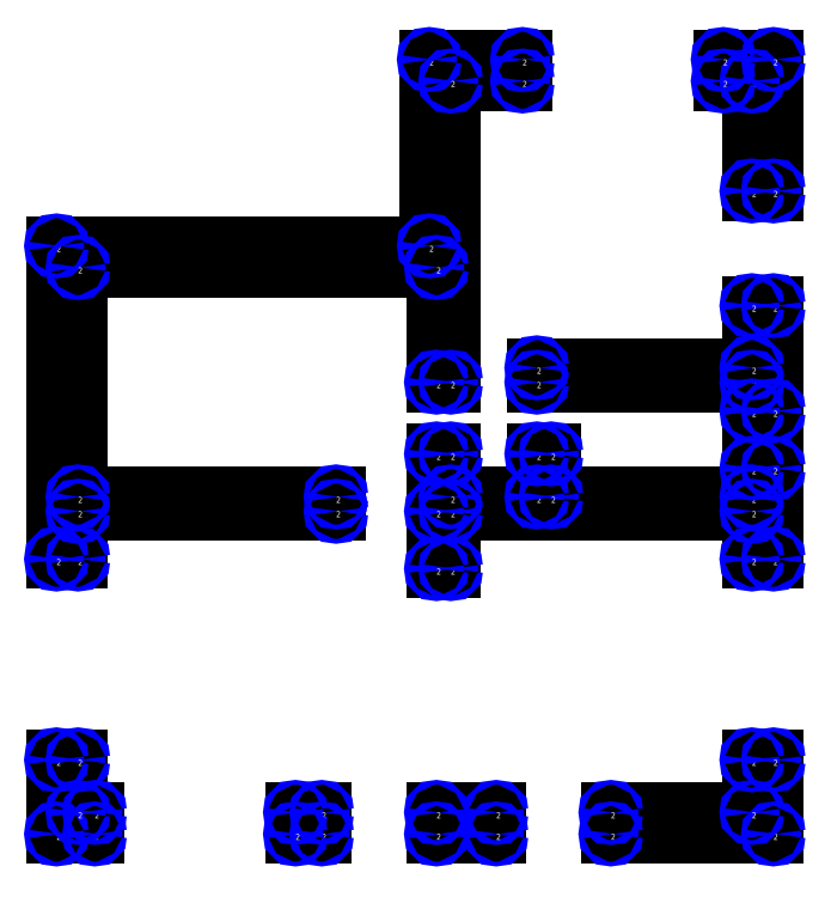
<metadata>
{"format":"dxf","ext":"dxf","renderer":"ezdxf+matplotlib","layout":"modelspace","background":"white","min_lineweight":24,"dpi":150}
</metadata>
<code>
0
SECTION
2
ENTITIES
0
LINE
8
0
10
519
20
411
30
0
11
519
21
402
31
0
0
LINE
8
0
10
519
20
411
30
0
11
494
21
411
31
0
0
LINE
8
0
10
519
20
402
30
0
11
494
21
402
31
0
0
LINE
8
0
10
494
20
402
30
0
11
494
21
411
31
0
0
LINE
8
0
10
351
20
402
30
0
11
351
21
411
31
0
0
LINE
8
0
10
351
20
402
30
0
11
335
21
402
31
0
0
LINE
8
0
10
351
20
411
30
0
11
344
21
411
31
0
0
LINE
8
0
10
335
20
433
30
0
11
344
21
433
31
0
0
LINE
8
0
10
335
20
433
30
0
11
335
21
402
31
0
0
LINE
8
0
10
344
20
433
30
0
11
344
21
411
31
0
0
LINE
8
0
10
626
20
433
30
0
11
635
21
433
31
0
0
LINE
8
0
10
626
20
433
30
0
11
626
21
411
31
0
0
LINE
8
0
10
635
20
433
30
0
11
635
21
402
31
0
0
LINE
8
0
10
491
20
726
30
0
11
491
21
648
31
0
0
LINE
8
0
10
491
20
726
30
0
11
530
21
726
31
0
0
LINE
8
0
10
491
20
648
30
0
11
335
21
648
31
0
0
LINE
8
0
10
494
20
639
30
0
11
494
21
591
31
0
0
LINE
8
0
10
494
20
639
30
0
11
344
21
639
31
0
0
LINE
8
0
10
494
20
591
30
0
11
500
21
591
31
0
0
LINE
8
0
10
500
20
591
30
0
11
500
21
717
31
0
0
LINE
8
0
10
500
20
717
30
0
11
530
21
717
31
0
0
LINE
8
0
10
567
20
402
30
0
11
567
21
411
31
0
0
LINE
8
0
10
567
20
402
30
0
11
635
21
402
31
0
0
LINE
8
0
10
567
20
411
30
0
11
626
21
411
31
0
0
LINE
8
0
10
344
20
537
30
0
11
344
21
517
31
0
0
LINE
8
0
10
344
20
537
30
0
11
452
21
537
31
0
0
LINE
8
0
10
344
20
517
30
0
11
335
21
517
31
0
0
LINE
8
0
10
335
20
517
30
0
11
335
21
648
31
0
0
LINE
8
0
10
344
20
639
30
0
11
344
21
543
31
0
0
LINE
8
0
10
344
20
543
30
0
11
452
21
543
31
0
0
LINE
8
0
10
452
20
543
30
0
11
452
21
537
31
0
0
LINE
8
0
10
626
20
543
30
0
11
626
21
555
31
0
0
LINE
8
0
10
626
20
543
30
0
11
542
21
543
31
0
0
LINE
8
0
10
626
20
555
30
0
11
635
21
555
31
0
0
LINE
8
0
10
635
20
555
30
0
11
635
21
517
31
0
0
LINE
8
0
10
635
20
517
30
0
11
626
21
517
31
0
0
LINE
8
0
10
626
20
517
30
0
11
626
21
537
31
0
0
LINE
8
0
10
626
20
537
30
0
11
500
21
537
31
0
0
LINE
8
0
10
500
20
537
30
0
11
500
21
513
31
0
0
LINE
8
0
10
500
20
513
30
0
11
494
21
513
31
0
0
LINE
8
0
10
494
20
513
30
0
11
494
21
537
31
0
0
LINE
8
0
10
494
20
537
30
0
11
494
21
561
31
0
0
LINE
8
0
10
494
20
561
30
0
11
500
21
561
31
0
0
LINE
8
0
10
500
20
561
30
0
11
500
21
543
31
0
0
LINE
8
0
10
500
20
543
30
0
11
536
21
543
31
0
0
LINE
8
0
10
536
20
543
30
0
11
536
21
561
31
0
0
LINE
8
0
10
536
20
561
30
0
11
542
21
561
31
0
0
LINE
8
0
10
542
20
561
30
0
11
542
21
543
31
0
0
LINE
8
0
10
435
20
411
30
0
11
446
21
411
31
0
0
LINE
8
0
10
435
20
411
30
0
11
435
21
402
31
0
0
LINE
8
0
10
446
20
411
30
0
11
446
21
402
31
0
0
LINE
8
0
10
446
20
402
30
0
11
435
21
402
31
0
0
LINE
8
0
10
626
20
591
30
0
11
626
21
579
31
0
0
LINE
8
0
10
626
20
591
30
0
11
536
21
591
31
0
0
LINE
8
0
10
626
20
579
30
0
11
635
21
579
31
0
0
LINE
8
0
10
635
20
579
30
0
11
635
21
623
31
0
0
LINE
8
0
10
635
20
623
30
0
11
626
21
623
31
0
0
LINE
8
0
10
626
20
623
30
0
11
626
21
597
31
0
0
LINE
8
0
10
626
20
597
30
0
11
536
21
597
31
0
0
LINE
8
0
10
536
20
597
30
0
11
536
21
591
31
0
0
LINE
8
0
10
626
20
671
30
0
11
626
21
717
31
0
0
LINE
8
0
10
626
20
671
30
0
11
635
21
671
31
0
0
LINE
8
0
10
626
20
717
30
0
11
614
21
717
31
0
0
LINE
8
0
10
614
20
717
30
0
11
614
21
726
31
0
0
LINE
8
0
10
614
20
726
30
0
11
635
21
726
31
0
0
LINE
8
0
10
635
20
726
30
0
11
635
21
671
31
0
0
LINE
8
0
10
530
20
717
30
0
11
530
21
726
31
0
0
CIRCLE
8
debug
10
519
20
411
30
0
40
1
0
MTEXT
8
debug
10
519
20
411
30
0
40
2.5
71
1
1
2
0
CIRCLE
8
debug
10
519
20
402
30
0
40
1
0
MTEXT
8
debug
10
519
20
402
30
0
40
2.5
71
1
1
2
0
CIRCLE
8
debug
10
494
20
402
30
0
40
1
0
MTEXT
8
debug
10
494
20
402
30
0
40
2.5
71
1
1
2
0
CIRCLE
8
debug
10
494
20
411
30
0
40
1
0
MTEXT
8
debug
10
494
20
411
30
0
40
2.5
71
1
1
2
0
CIRCLE
8
debug
10
351
20
402
30
0
40
1
0
MTEXT
8
debug
10
351
20
402
30
0
40
2.5
71
1
1
2
0
CIRCLE
8
debug
10
351
20
411
30
0
40
1
0
MTEXT
8
debug
10
351
20
411
30
0
40
2.5
71
1
1
2
0
CIRCLE
8
debug
10
335
20
433
30
0
40
1
0
MTEXT
8
debug
10
335
20
433
30
0
40
2.5
71
1
1
2
0
CIRCLE
8
debug
10
344
20
433
30
0
40
1
0
MTEXT
8
debug
10
344
20
433
30
0
40
2.5
71
1
1
2
0
CIRCLE
8
debug
10
626
20
433
30
0
40
1
0
MTEXT
8
debug
10
626
20
433
30
0
40
2.5
71
1
1
2
0
CIRCLE
8
debug
10
635
20
433
30
0
40
1
0
MTEXT
8
debug
10
635
20
433
30
0
40
2.5
71
1
1
2
0
CIRCLE
8
debug
10
491
20
726
30
0
40
1
0
MTEXT
8
debug
10
491
20
726
30
0
40
2.5
71
1
1
2
0
CIRCLE
8
debug
10
491
20
648
30
0
40
1
0
MTEXT
8
debug
10
491
20
648
30
0
40
2.5
71
1
1
2
0
CIRCLE
8
debug
10
494
20
639
30
0
40
1
0
MTEXT
8
debug
10
494
20
639
30
0
40
2.5
71
1
1
2
0
CIRCLE
8
debug
10
494
20
591
30
0
40
1
0
MTEXT
8
debug
10
494
20
591
30
0
40
2.5
71
1
1
2
0
CIRCLE
8
debug
10
500
20
591
30
0
40
1
0
MTEXT
8
debug
10
500
20
591
30
0
40
2.5
71
1
1
2
0
CIRCLE
8
debug
10
500
20
717
30
0
40
1
0
MTEXT
8
debug
10
500
20
717
30
0
40
2.5
71
1
1
2
0
CIRCLE
8
debug
10
567
20
402
30
0
40
1
0
MTEXT
8
debug
10
567
20
402
30
0
40
2.5
71
1
1
2
0
CIRCLE
8
debug
10
567
20
411
30
0
40
1
0
MTEXT
8
debug
10
567
20
411
30
0
40
2.5
71
1
1
2
0
CIRCLE
8
debug
10
344
20
537
30
0
40
1
0
MTEXT
8
debug
10
344
20
537
30
0
40
2.5
71
1
1
2
0
CIRCLE
8
debug
10
344
20
517
30
0
40
1
0
MTEXT
8
debug
10
344
20
517
30
0
40
2.5
71
1
1
2
0
CIRCLE
8
debug
10
335
20
517
30
0
40
1
0
MTEXT
8
debug
10
335
20
517
30
0
40
2.5
71
1
1
2
0
CIRCLE
8
debug
10
335
20
648
30
0
40
1
0
MTEXT
8
debug
10
335
20
648
30
0
40
2.5
71
1
1
2
0
CIRCLE
8
debug
10
344
20
639
30
0
40
1
0
MTEXT
8
debug
10
344
20
639
30
0
40
2.5
71
1
1
2
0
CIRCLE
8
debug
10
344
20
543
30
0
40
1
0
MTEXT
8
debug
10
344
20
543
30
0
40
2.5
71
1
1
2
0
CIRCLE
8
debug
10
452
20
543
30
0
40
1
0
MTEXT
8
debug
10
452
20
543
30
0
40
2.5
71
1
1
2
0
CIRCLE
8
debug
10
452
20
537
30
0
40
1
0
MTEXT
8
debug
10
452
20
537
30
0
40
2.5
71
1
1
2
0
CIRCLE
8
debug
10
635
20
402
30
0
40
1
0
MTEXT
8
debug
10
635
20
402
30
0
40
2.5
71
1
1
2
0
CIRCLE
8
debug
10
626
20
411
30
0
40
1
0
MTEXT
8
debug
10
626
20
411
30
0
40
2.5
71
1
1
2
0
CIRCLE
8
debug
10
626
20
543
30
0
40
1
0
MTEXT
8
debug
10
626
20
543
30
0
40
2.5
71
1
1
2
0
CIRCLE
8
debug
10
626
20
555
30
0
40
1
0
MTEXT
8
debug
10
626
20
555
30
0
40
2.5
71
1
1
2
0
CIRCLE
8
debug
10
635
20
555
30
0
40
1
0
MTEXT
8
debug
10
635
20
555
30
0
40
2.5
71
1
1
2
0
CIRCLE
8
debug
10
635
20
517
30
0
40
1
0
MTEXT
8
debug
10
635
20
517
30
0
40
2.5
71
1
1
2
0
CIRCLE
8
debug
10
626
20
517
30
0
40
1
0
MTEXT
8
debug
10
626
20
517
30
0
40
2.5
71
1
1
2
0
CIRCLE
8
debug
10
626
20
537
30
0
40
1
0
MTEXT
8
debug
10
626
20
537
30
0
40
2.5
71
1
1
2
0
CIRCLE
8
debug
10
500
20
537
30
0
40
1
0
MTEXT
8
debug
10
500
20
537
30
0
40
2.5
71
1
1
2
0
CIRCLE
8
debug
10
500
20
513
30
0
40
1
0
MTEXT
8
debug
10
500
20
513
30
0
40
2.5
71
1
1
2
0
CIRCLE
8
debug
10
494
20
513
30
0
40
1
0
MTEXT
8
debug
10
494
20
513
30
0
40
2.5
71
1
1
2
0
CIRCLE
8
debug
10
494
20
537
30
0
40
1
0
MTEXT
8
debug
10
494
20
537
30
0
40
2.5
71
1
1
2
0
CIRCLE
8
debug
10
494
20
561
30
0
40
1
0
MTEXT
8
debug
10
494
20
561
30
0
40
2.5
71
1
1
2
0
CIRCLE
8
debug
10
500
20
561
30
0
40
1
0
MTEXT
8
debug
10
500
20
561
30
0
40
2.5
71
1
1
2
0
CIRCLE
8
debug
10
500
20
543
30
0
40
1
0
MTEXT
8
debug
10
500
20
543
30
0
40
2.5
71
1
1
2
0
CIRCLE
8
debug
10
536
20
543
30
0
40
1
0
MTEXT
8
debug
10
536
20
543
30
0
40
2.5
71
1
1
2
0
CIRCLE
8
debug
10
536
20
561
30
0
40
1
0
MTEXT
8
debug
10
536
20
561
30
0
40
2.5
71
1
1
2
0
CIRCLE
8
debug
10
542
20
561
30
0
40
1
0
MTEXT
8
debug
10
542
20
561
30
0
40
2.5
71
1
1
2
0
CIRCLE
8
debug
10
542
20
543
30
0
40
1
0
MTEXT
8
debug
10
542
20
543
30
0
40
2.5
71
1
1
2
0
CIRCLE
8
debug
10
435
20
411
30
0
40
1
0
MTEXT
8
debug
10
435
20
411
30
0
40
2.5
71
1
1
2
0
CIRCLE
8
debug
10
446
20
411
30
0
40
1
0
MTEXT
8
debug
10
446
20
411
30
0
40
2.5
71
1
1
2
0
CIRCLE
8
debug
10
446
20
402
30
0
40
1
0
MTEXT
8
debug
10
446
20
402
30
0
40
2.5
71
1
1
2
0
CIRCLE
8
debug
10
435
20
402
30
0
40
1
0
MTEXT
8
debug
10
435
20
402
30
0
40
2.5
71
1
1
2
0
CIRCLE
8
debug
10
335
20
402
30
0
40
1
0
MTEXT
8
debug
10
335
20
402
30
0
40
2.5
71
1
1
2
0
CIRCLE
8
debug
10
344
20
411
30
0
40
1
0
MTEXT
8
debug
10
344
20
411
30
0
40
2.5
71
1
1
2
0
CIRCLE
8
debug
10
626
20
591
30
0
40
1
0
MTEXT
8
debug
10
626
20
591
30
0
40
2.5
71
1
1
2
0
CIRCLE
8
debug
10
626
20
579
30
0
40
1
0
MTEXT
8
debug
10
626
20
579
30
0
40
2.5
71
1
1
2
0
CIRCLE
8
debug
10
635
20
579
30
0
40
1
0
MTEXT
8
debug
10
635
20
579
30
0
40
2.5
71
1
1
2
0
CIRCLE
8
debug
10
635
20
623
30
0
40
1
0
MTEXT
8
debug
10
635
20
623
30
0
40
2.5
71
1
1
2
0
CIRCLE
8
debug
10
626
20
623
30
0
40
1
0
MTEXT
8
debug
10
626
20
623
30
0
40
2.5
71
1
1
2
0
CIRCLE
8
debug
10
626
20
597
30
0
40
1
0
MTEXT
8
debug
10
626
20
597
30
0
40
2.5
71
1
1
2
0
CIRCLE
8
debug
10
536
20
597
30
0
40
1
0
MTEXT
8
debug
10
536
20
597
30
0
40
2.5
71
1
1
2
0
CIRCLE
8
debug
10
536
20
591
30
0
40
1
0
MTEXT
8
debug
10
536
20
591
30
0
40
2.5
71
1
1
2
0
CIRCLE
8
debug
10
626
20
671
30
0
40
1
0
MTEXT
8
debug
10
626
20
671
30
0
40
2.5
71
1
1
2
0
CIRCLE
8
debug
10
626
20
717
30
0
40
1
0
MTEXT
8
debug
10
626
20
717
30
0
40
2.5
71
1
1
2
0
CIRCLE
8
debug
10
614
20
717
30
0
40
1
0
MTEXT
8
debug
10
614
20
717
30
0
40
2.5
71
1
1
2
0
CIRCLE
8
debug
10
614
20
726
30
0
40
1
0
MTEXT
8
debug
10
614
20
726
30
0
40
2.5
71
1
1
2
0
CIRCLE
8
debug
10
635
20
726
30
0
40
1
0
MTEXT
8
debug
10
635
20
726
30
0
40
2.5
71
1
1
2
0
CIRCLE
8
debug
10
635
20
671
30
0
40
1
0
MTEXT
8
debug
10
635
20
671
30
0
40
2.5
71
1
1
2
0
CIRCLE
8
debug
10
530
20
717
30
0
40
1
0
MTEXT
8
debug
10
530
20
717
30
0
40
2.5
71
1
1
2
0
CIRCLE
8
debug
10
530
20
726
30
0
40
1
0
MTEXT
8
debug
10
530
20
726
30
0
40
2.5
71
1
1
2
0
ENDSEC
0
EOF

</code>
